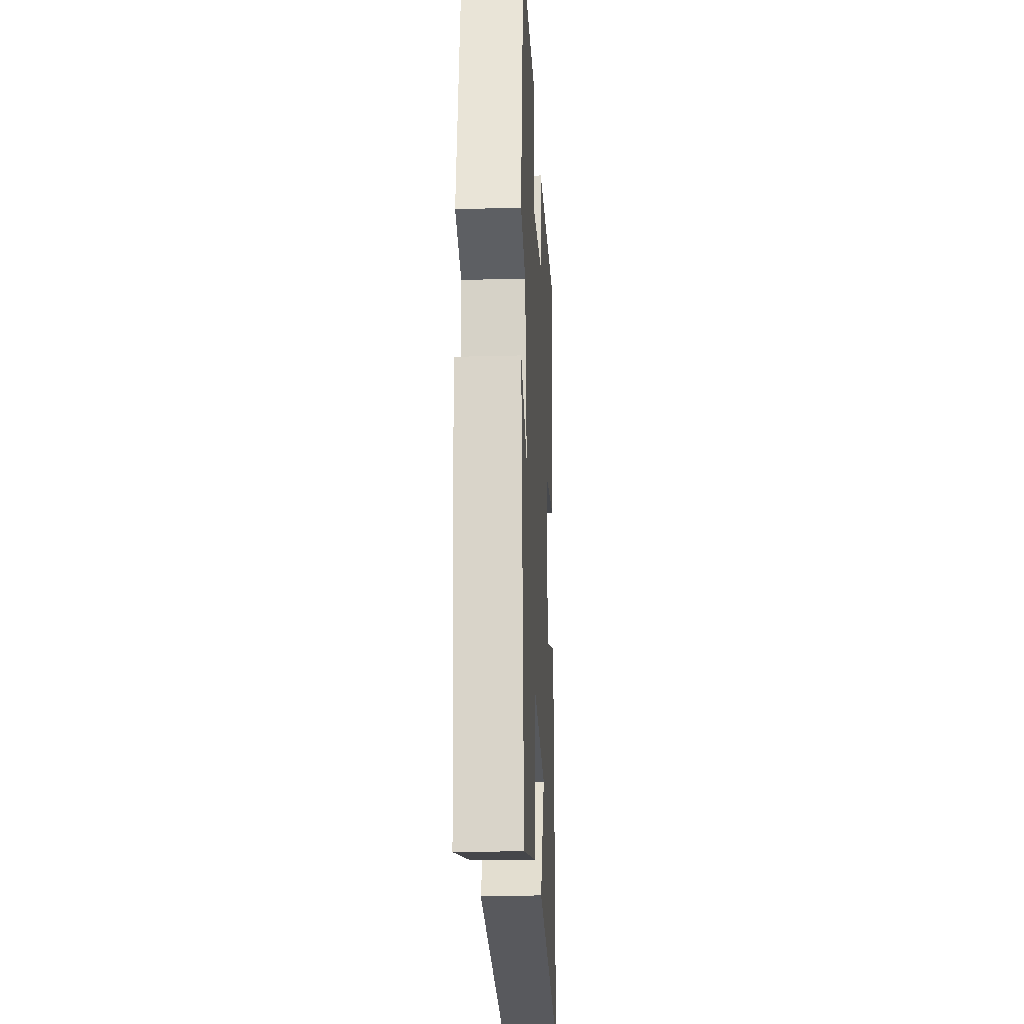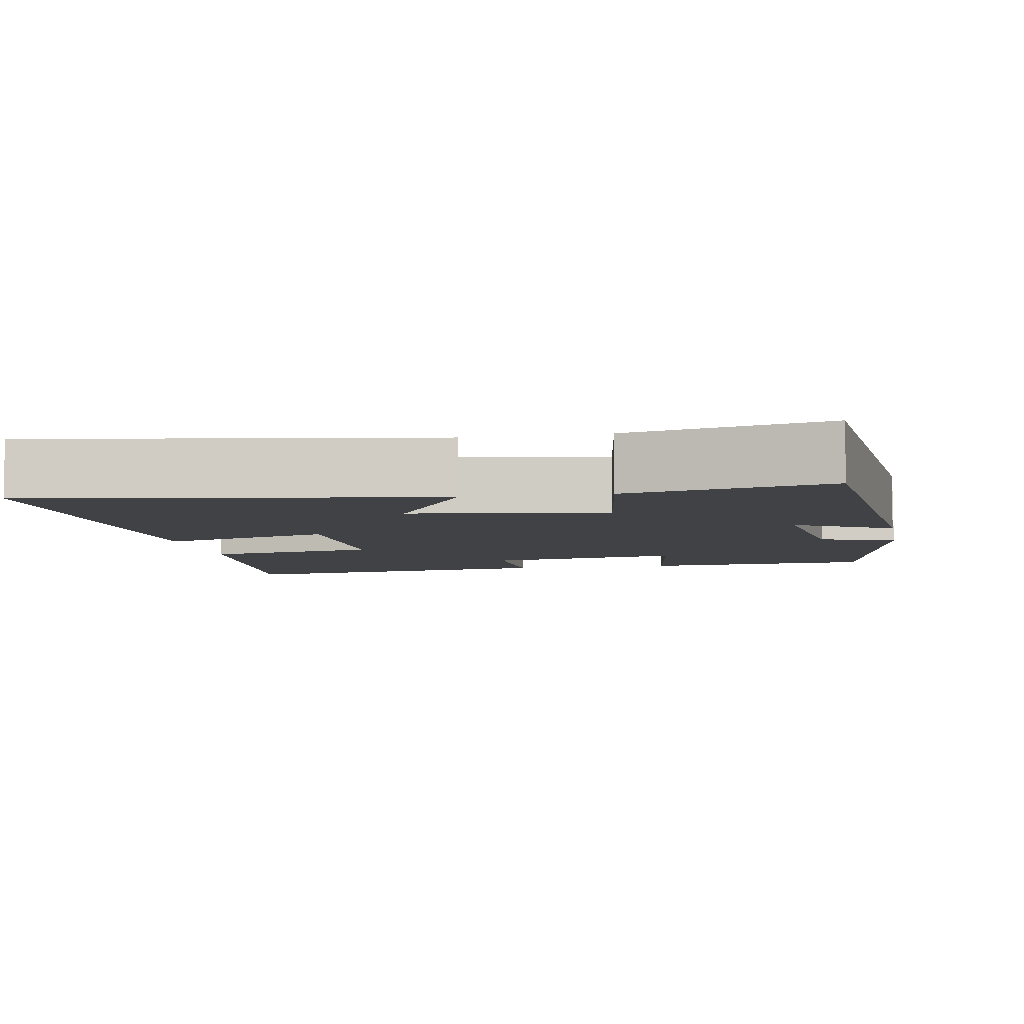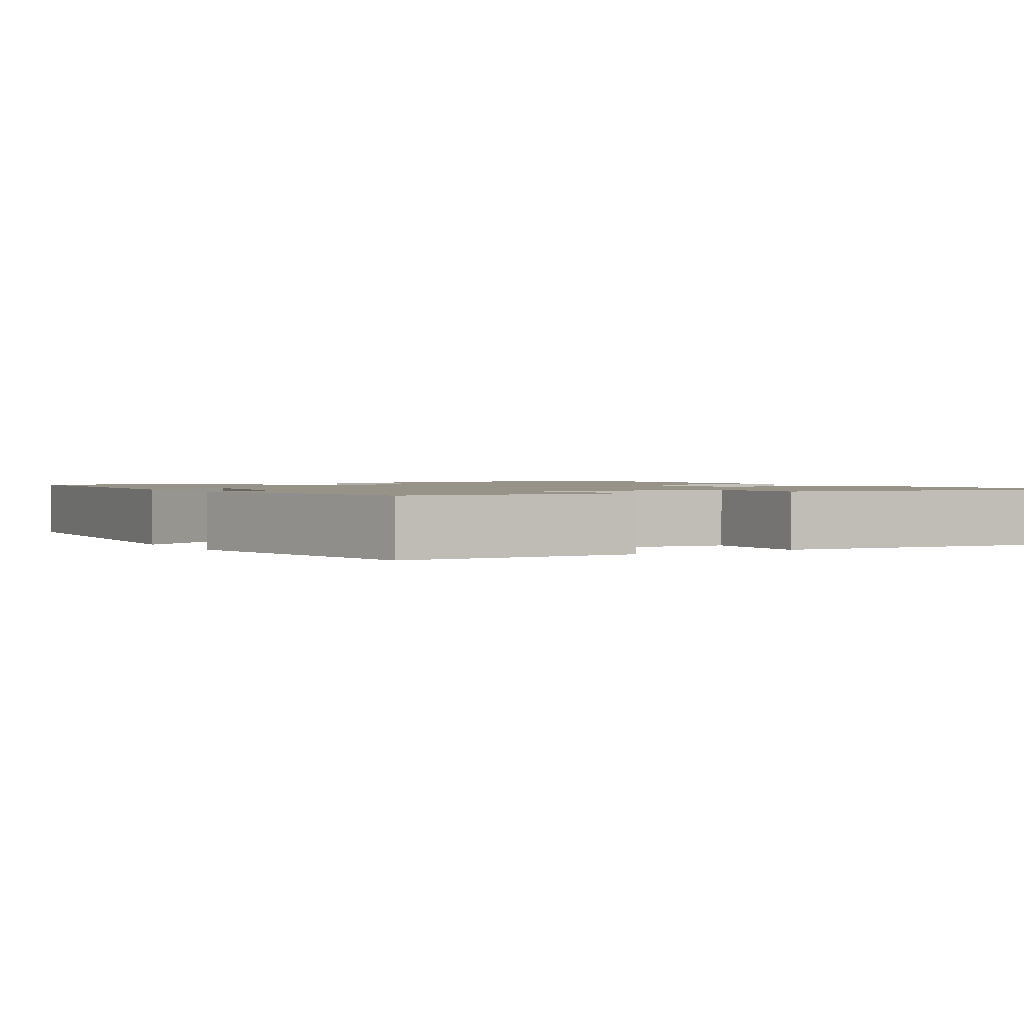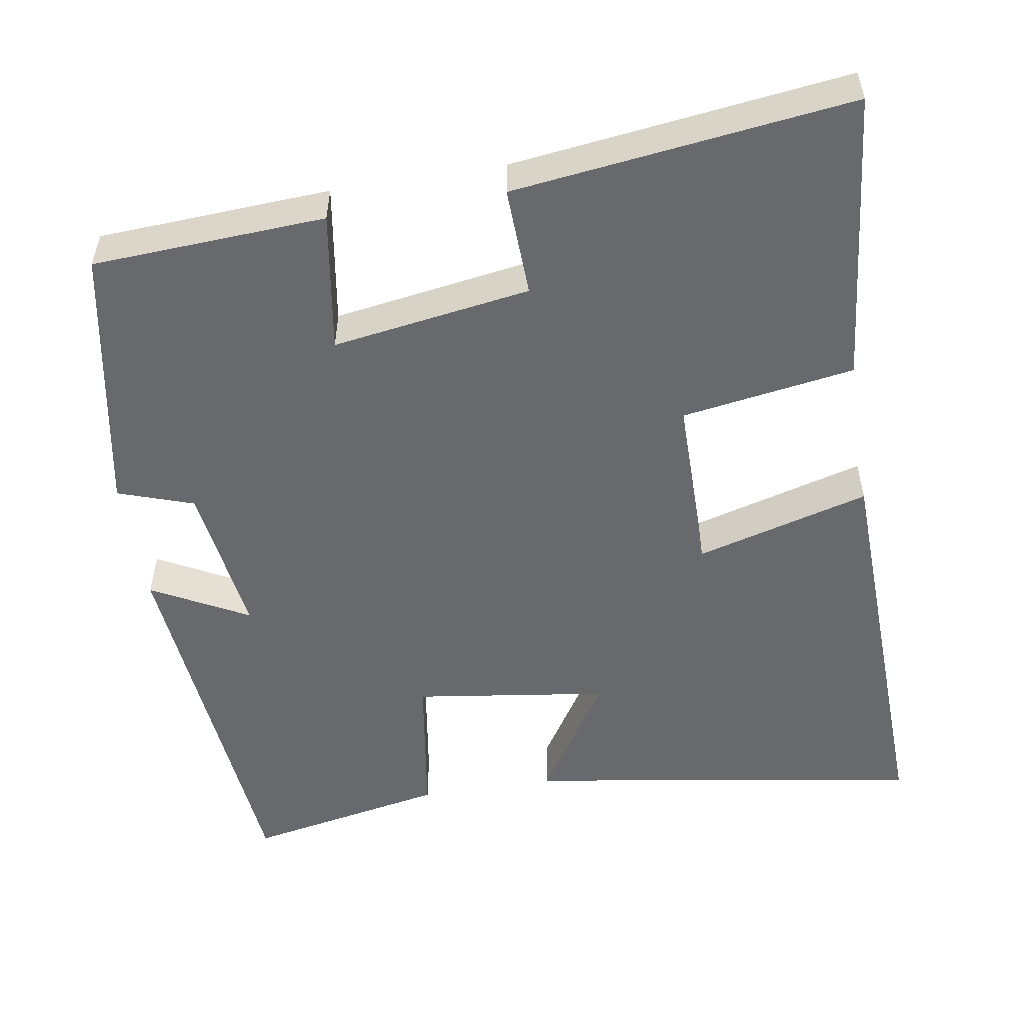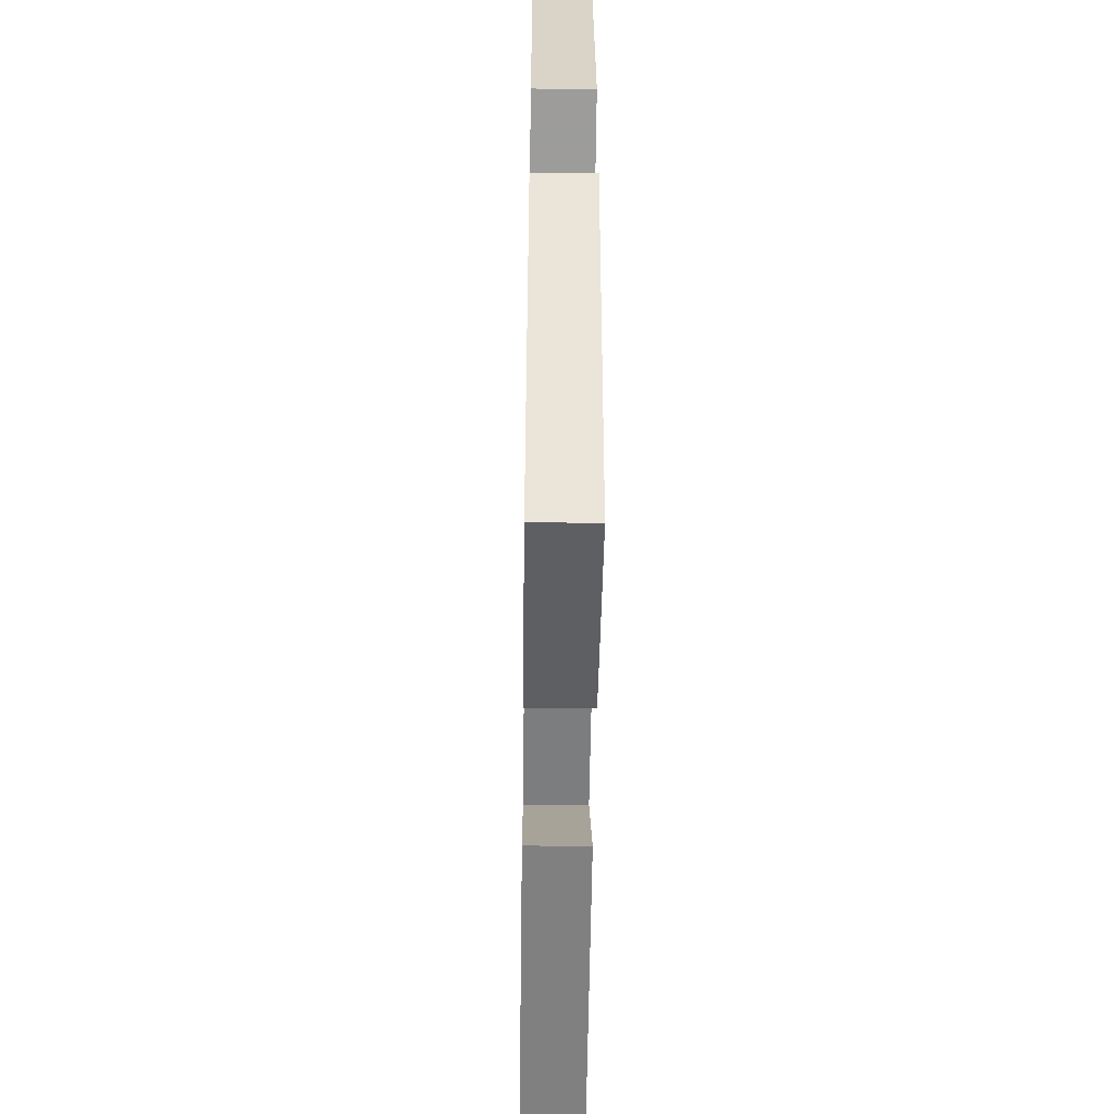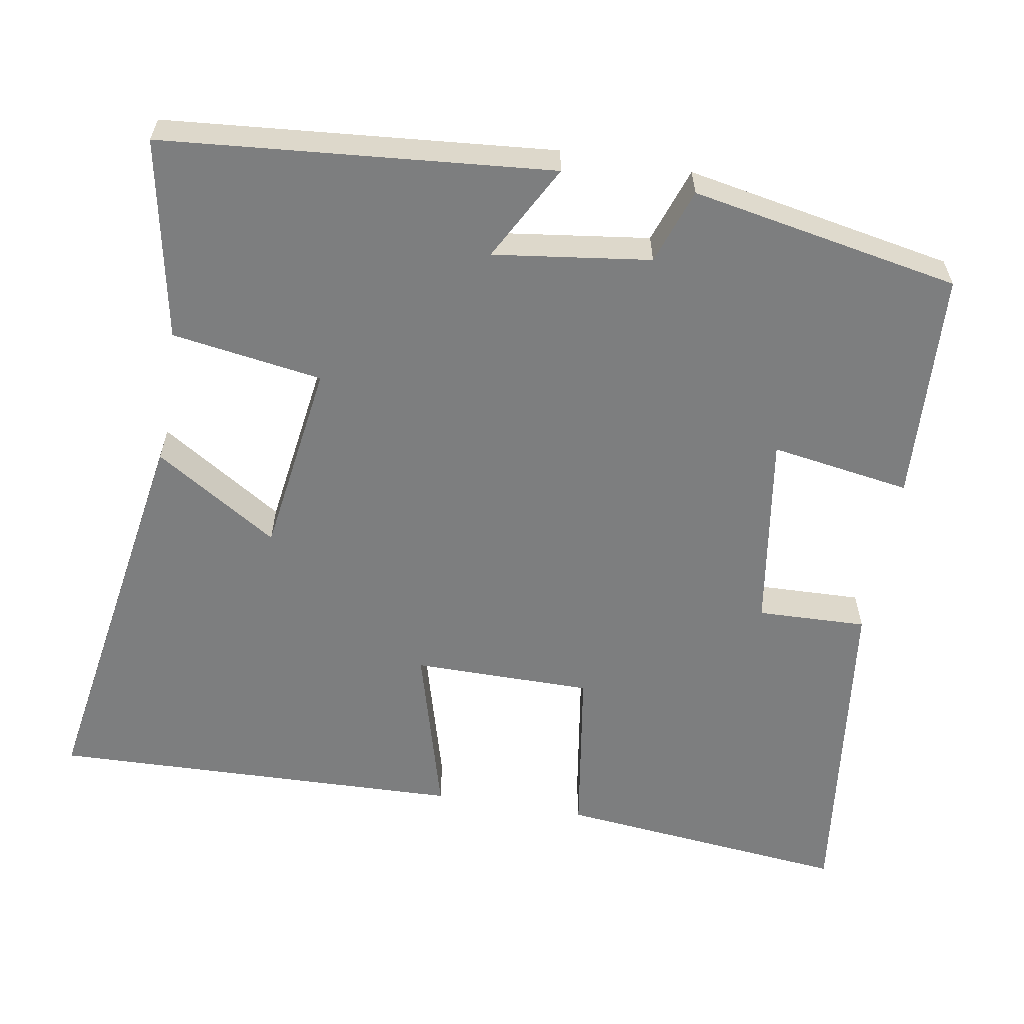
<metadata>
{"format":"obj","ext":"obj","renderer":"f3d","projection":"perspective","resolution":1024,"background":"white","views":[{"elev":-21.1,"azim":-87.2,"up":"+Z"},{"elev":-6.2,"azim":-169.5,"up":"+Y"},{"elev":1.5,"azim":-31.5,"up":"+Y"},{"elev":-52.7,"azim":9.3,"up":"+Y"},{"elev":-51.0,"azim":-90.8,"up":"+Z"},{"elev":-59.3,"azim":-99.8,"up":"+Y"}]}
</metadata>
<code>
v -0.434 0.07 0.483
v -0.129 0.07 0.5
v -0.158 0.07 0.316
v 0.102 0.07 0.356
v 0.097 0.07 0.5
v 0.539 0.07 0.555
v 0.5 0.07 0.169
v 0.272 0.07 0.133
v 0.272 0.07 -0.103
v 0.5 0.07 -0.039
v 0.518 0.07 -0.584
v -0.006 0.07 -0.5
v 0.096 0.07 -0.338
v -0.16 0.07 -0.302
v -0.19 0.07 -0.5
v -0.454 0.07 -0.552
v -0.5 0.07 -0.042
v -0.373 0.07 -0.11
v -0.401 0.07 0.096
v -0.5 0.07 0.13
v -0.434 0 0.483
v -0.129 0 0.5
v -0.158 0 0.316
v 0.102 0 0.356
v 0.097 0 0.5
v 0.539 0 0.555
v 0.5 0 0.169
v 0.272 0 0.133
v 0.272 0 -0.103
v 0.5 0 -0.039
v 0.518 0 -0.584
v -0.006 0 -0.5
v 0.096 0 -0.338
v -0.16 0 -0.302
v -0.19 0 -0.5
v -0.454 0 -0.552
v -0.5 0 -0.042
v -0.373 0 -0.11
v -0.401 0 0.096
v -0.5 0 0.13
f 19 20 1 2
f 18 19 2 3
f 15 16 17 18
f 14 15 18 3
f 13 14 3 4
f 10 11 12 13
f 9 10 13
f 8 9 13 4
f 6 7 8
f 4 5 6 8
f 22 21 40 39
f 23 22 39 38
f 38 37 36 35
f 23 38 35 34
f 24 23 34 33
f 33 32 31 30
f 33 30 29
f 24 33 29 28
f 28 27 26
f 28 26 25 24
f 1 21 22 2
f 2 22 23 3
f 3 23 24 4
f 4 24 25 5
f 5 25 26 6
f 6 26 27 7
f 7 27 28 8
f 8 28 29 9
f 9 29 30 10
f 10 30 31 11
f 11 31 32 12
f 12 32 33 13
f 13 33 34 14
f 14 34 35 15
f 15 35 36 16
f 16 36 37 17
f 17 37 38 18
f 18 38 39 19
f 19 39 40 20
f 20 40 21 1

</code>
